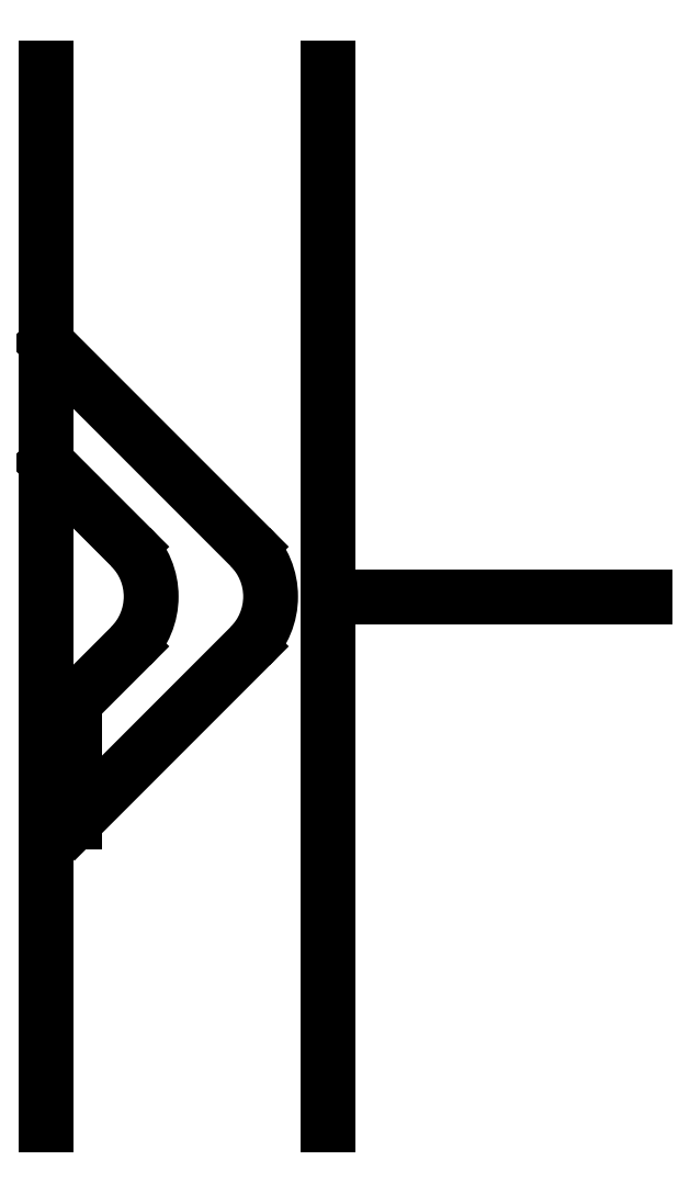
<metadata>
{"format":"dxf","ext":"dxf","renderer":"ezdxf+matplotlib","layout":"modelspace","background":"white","min_lineweight":24,"dpi":150}
</metadata>
<code>
0
SECTION
2
ENTITIES
0
LINE
8
0
10
-20
20
18
30
0
11
-5.536
21
3.536
31
0
0
LINE
8
0
10
-5.536
20
-3.536
30
0
11
-18
21
-16
31
0
0
LINE
8
0
10
0
20
-37.5
30
0
11
0
21
37.5
31
0
0
LINE
8
0
10
-18
20
-7.515
30
0
11
-14.02
21
-3.536
31
0
0
LINE
8
0
10
-14.02
20
3.536
30
0
11
-20
21
9.515
31
0
0
LINE
8
0
10
-20
20
37.5
30
0
11
-20
21
-37.5
31
0
0
LINE
8
0
10
1.75
20
0
30
0
11
22.5
21
0
31
0
0
LINE
8
0
10
-18
20
-16
30
0
11
-18
21
-7.515
31
0
0
ARC
8
0
10
-9.071
20
1.238e-13
30
0
40
5
210
-0
220
0
230
1
50
-45
51
45
0
ARC
8
0
10
-17.56
20
1.452e-13
30
0
40
5
210
-0
220
0
230
1
50
-45
51
45
0
ENDSEC
0
EOF

</code>
